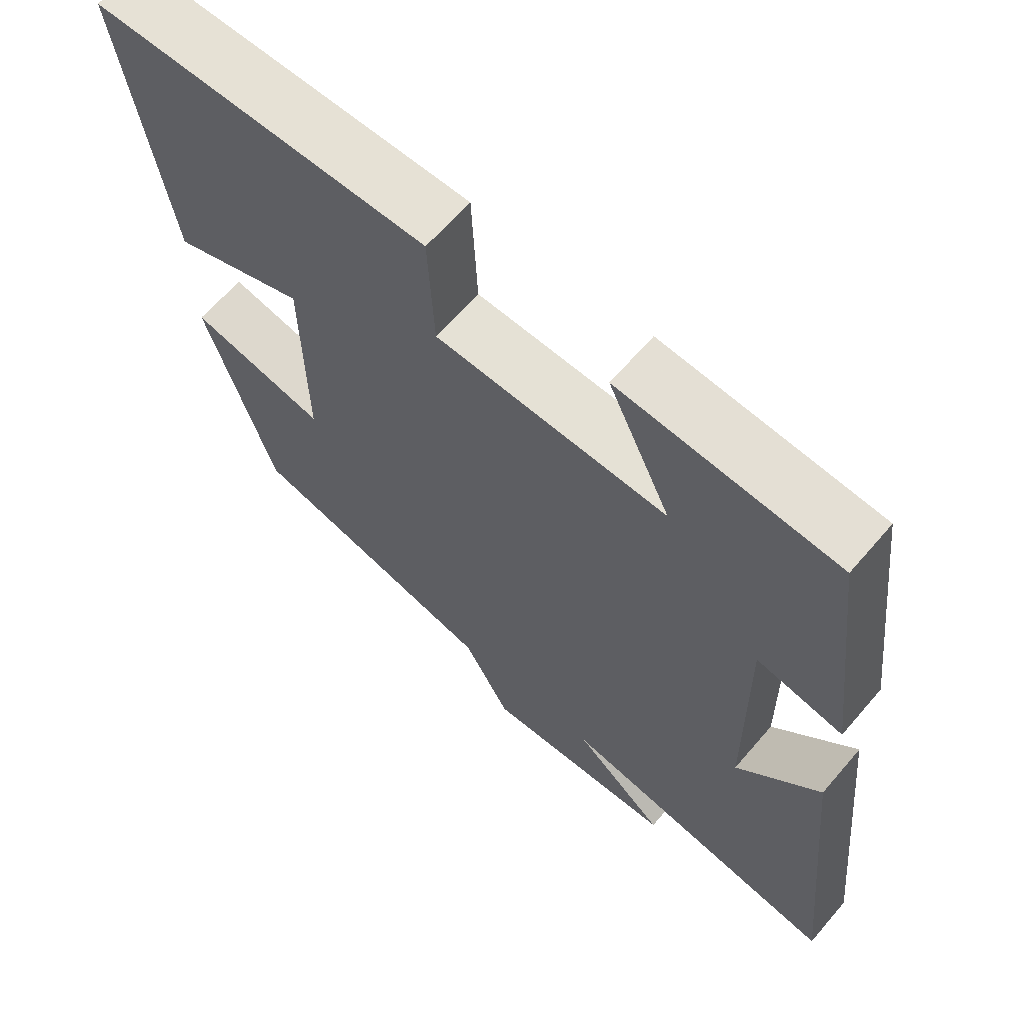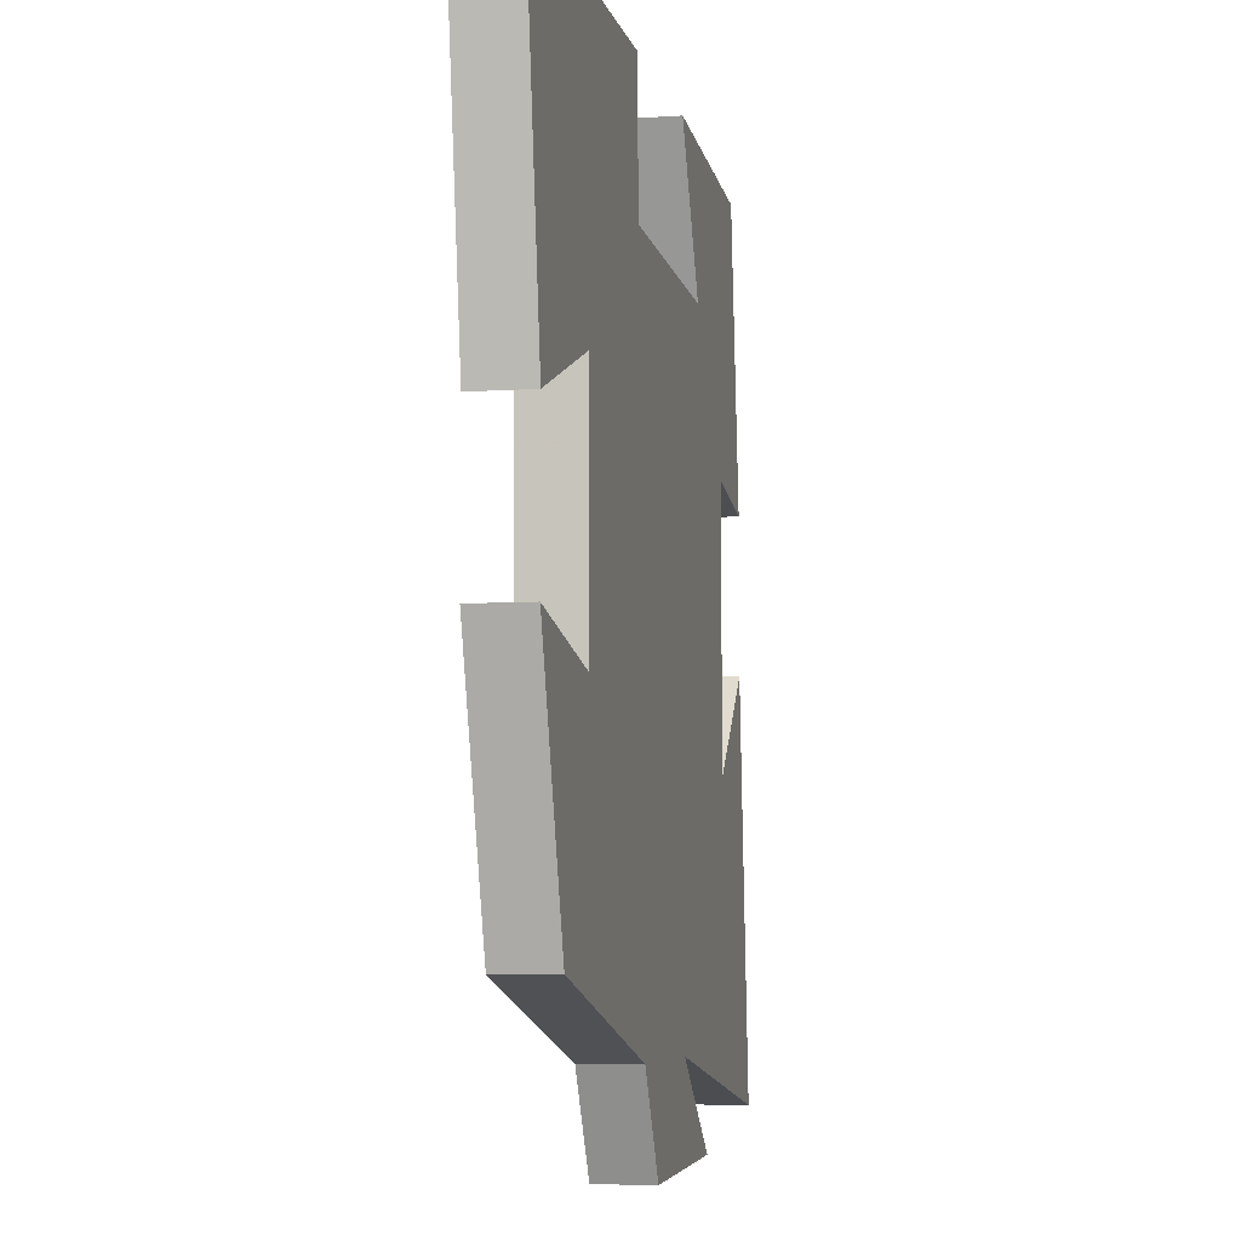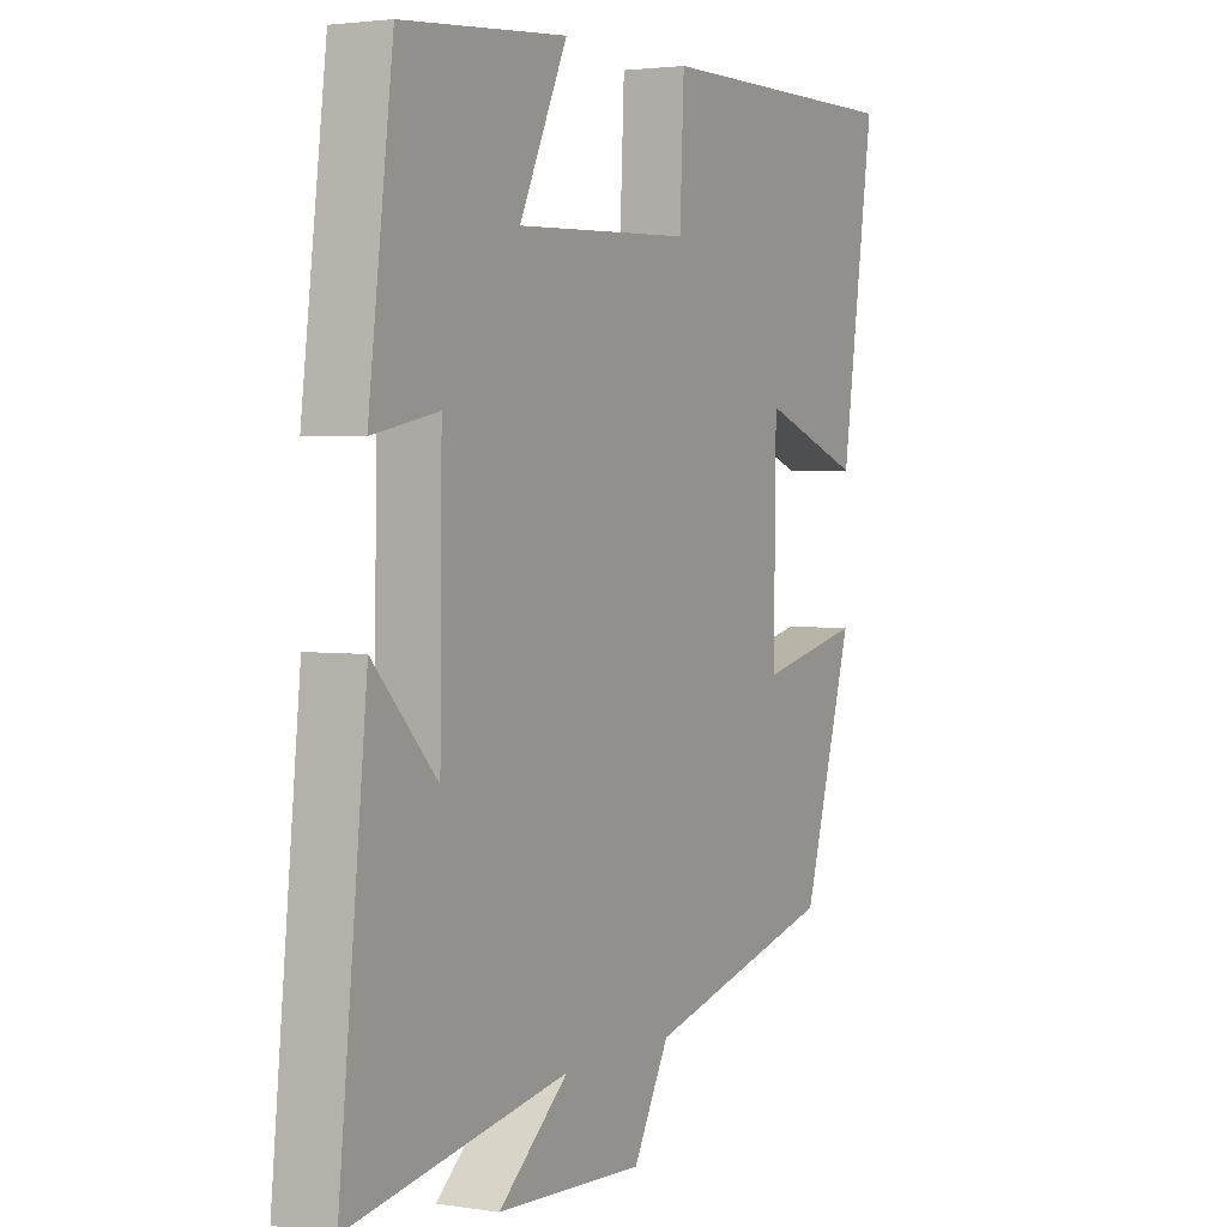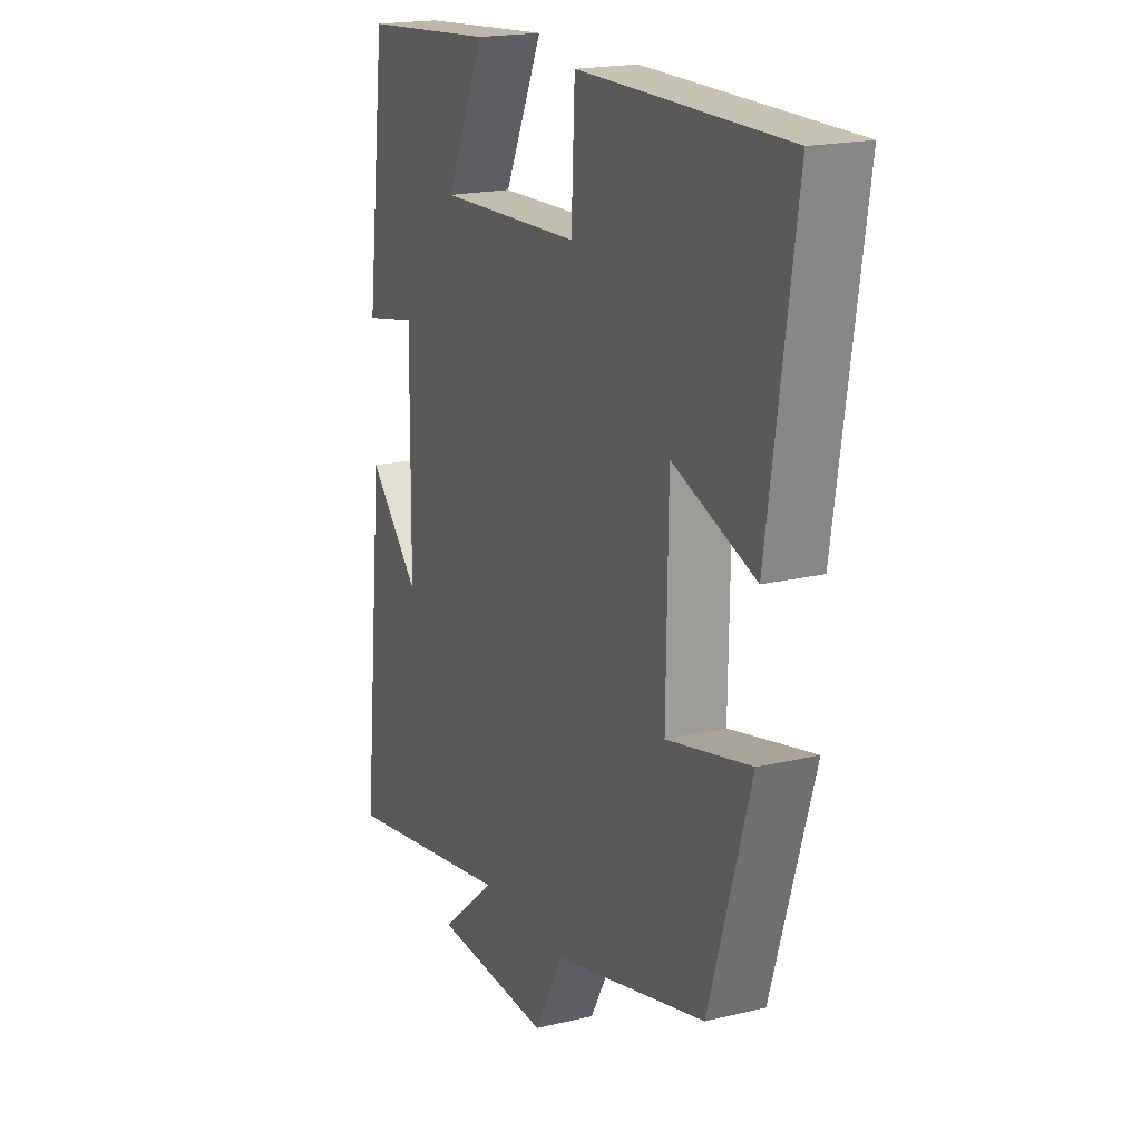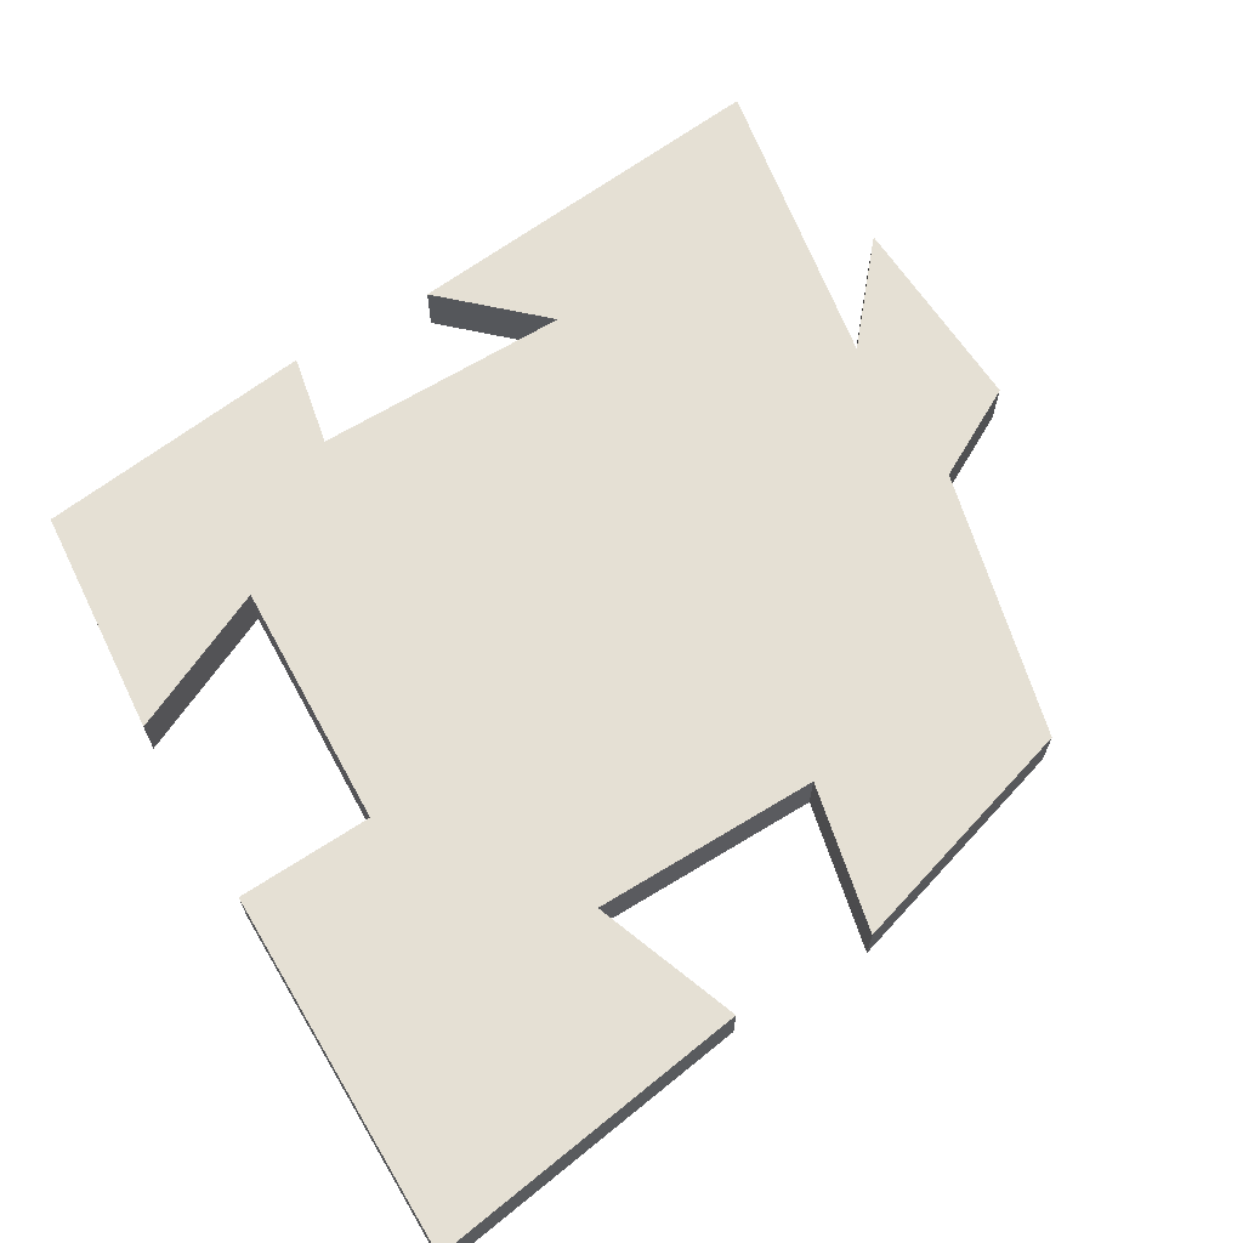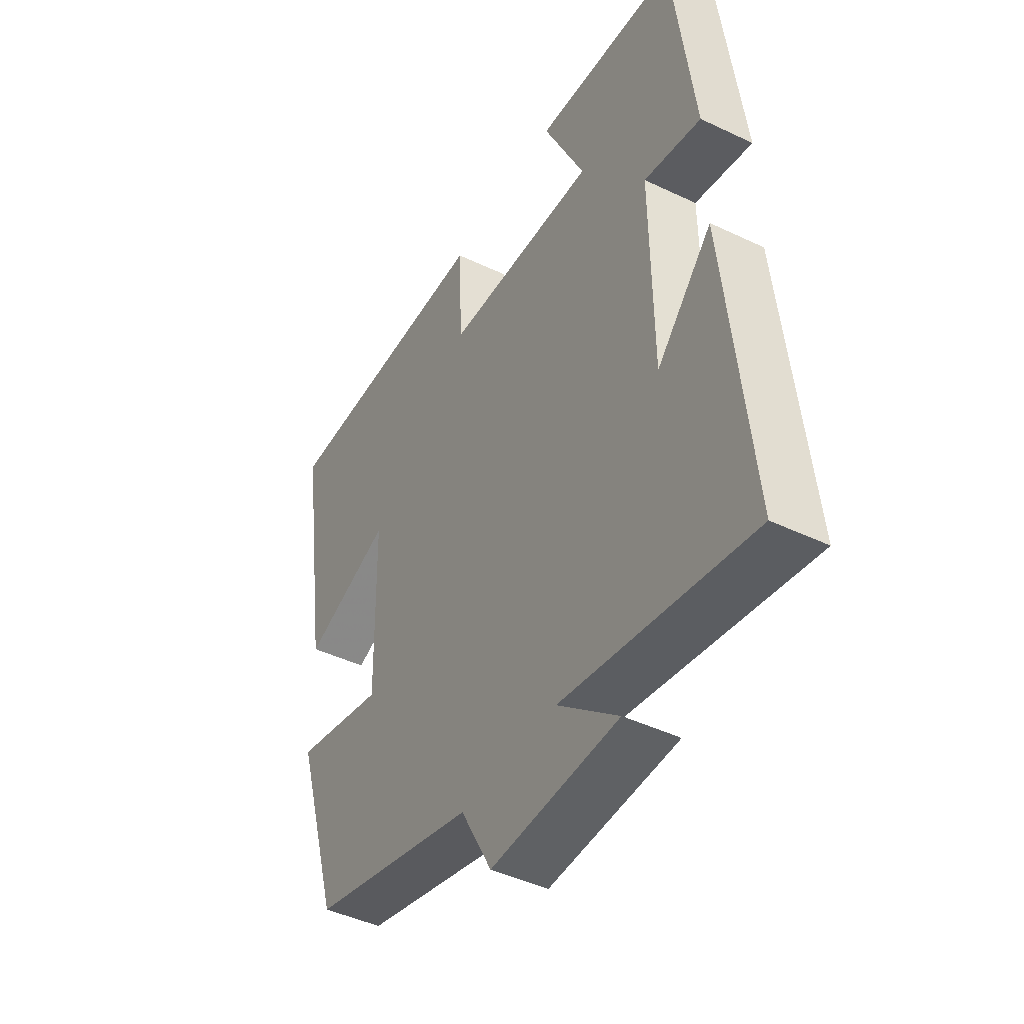
<metadata>
{"format":"obj","ext":"obj","renderer":"f3d","projection":"perspective","resolution":1024,"background":"white","views":[{"elev":64.1,"azim":-139.4,"up":"+Z"},{"elev":-6.1,"azim":101.9,"up":"+Z"},{"elev":2.7,"azim":-61.3,"up":"+Z"},{"elev":18.9,"azim":65.4,"up":"+Z"},{"elev":65.7,"azim":59.2,"up":"+Y"},{"elev":-44.7,"azim":-119.0,"up":"+Z"}]}
</metadata>
<code>
v -0.455 0.07 0.476
v -0.152 0.07 0.5
v -0.24 0.07 0.313
v 0.084 0.07 0.325
v 0.092 0.07 0.5
v 0.562 0.07 0.5
v 0.5 0.07 0.085
v 0.313 0.07 0.154
v 0.309 0.07 -0.14
v 0.5 0.07 -0.097
v 0.406 0.07 -0.41
v 0.055 0.07 -0.5
v -0.011 0.07 -0.621
v -0.281 0.07 -0.609
v -0.153 0.07 -0.5
v -0.551 0.07 -0.57
v -0.5 0.07 -0.074
v -0.383 0.07 -0.198
v -0.379 0.07 0.138
v -0.5 0.07 0.114
v -0.455 0 0.476
v -0.152 0 0.5
v -0.24 0 0.313
v 0.084 0 0.325
v 0.092 0 0.5
v 0.562 0 0.5
v 0.5 0 0.085
v 0.313 0 0.154
v 0.309 0 -0.14
v 0.5 0 -0.097
v 0.406 0 -0.41
v 0.055 0 -0.5
v -0.011 0 -0.621
v -0.281 0 -0.609
v -0.153 0 -0.5
v -0.551 0 -0.57
v -0.5 0 -0.074
v -0.383 0 -0.198
v -0.379 0 0.138
v -0.5 0 0.114
f 1 2 3
f 20 1 3
f 19 20 3
f 18 19 3 4
f 15 16 17 18
f 15 18 4
f 12 13 14 15
f 11 12 15
f 10 11 15
f 9 10 15
f 8 9 15 4
f 6 7 8
f 5 6 8
f 4 5 8
f 23 22 21
f 23 21 40
f 23 40 39
f 24 23 39 38
f 38 37 36 35
f 24 38 35
f 35 34 33 32
f 35 32 31
f 35 31 30
f 35 30 29
f 24 35 29 28
f 28 27 26
f 28 26 25
f 28 25 24
f 1 21 22 2
f 2 22 23 3
f 3 23 24 4
f 4 24 25 5
f 5 25 26 6
f 6 26 27 7
f 7 27 28 8
f 8 28 29 9
f 9 29 30 10
f 10 30 31 11
f 11 31 32 12
f 12 32 33 13
f 13 33 34 14
f 14 34 35 15
f 15 35 36 16
f 16 36 37 17
f 17 37 38 18
f 18 38 39 19
f 19 39 40 20
f 20 40 21 1

</code>
